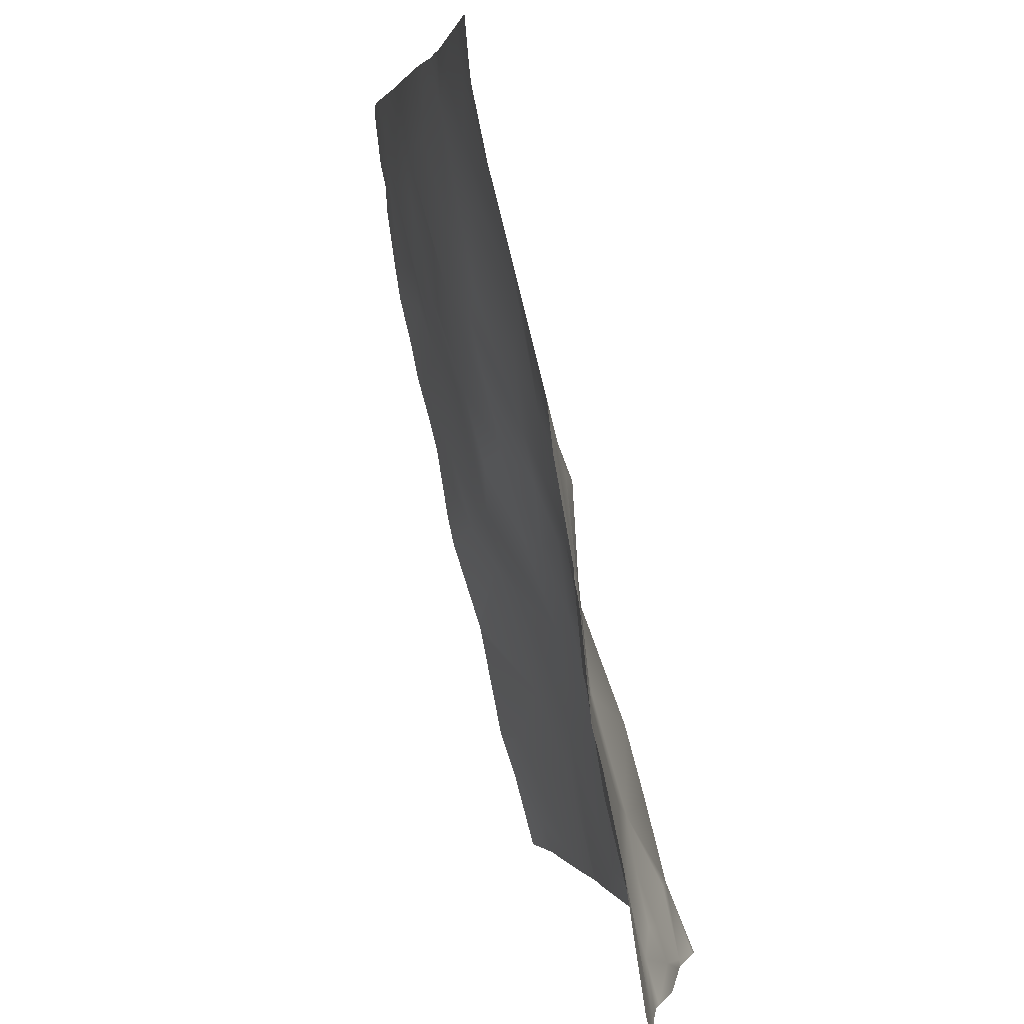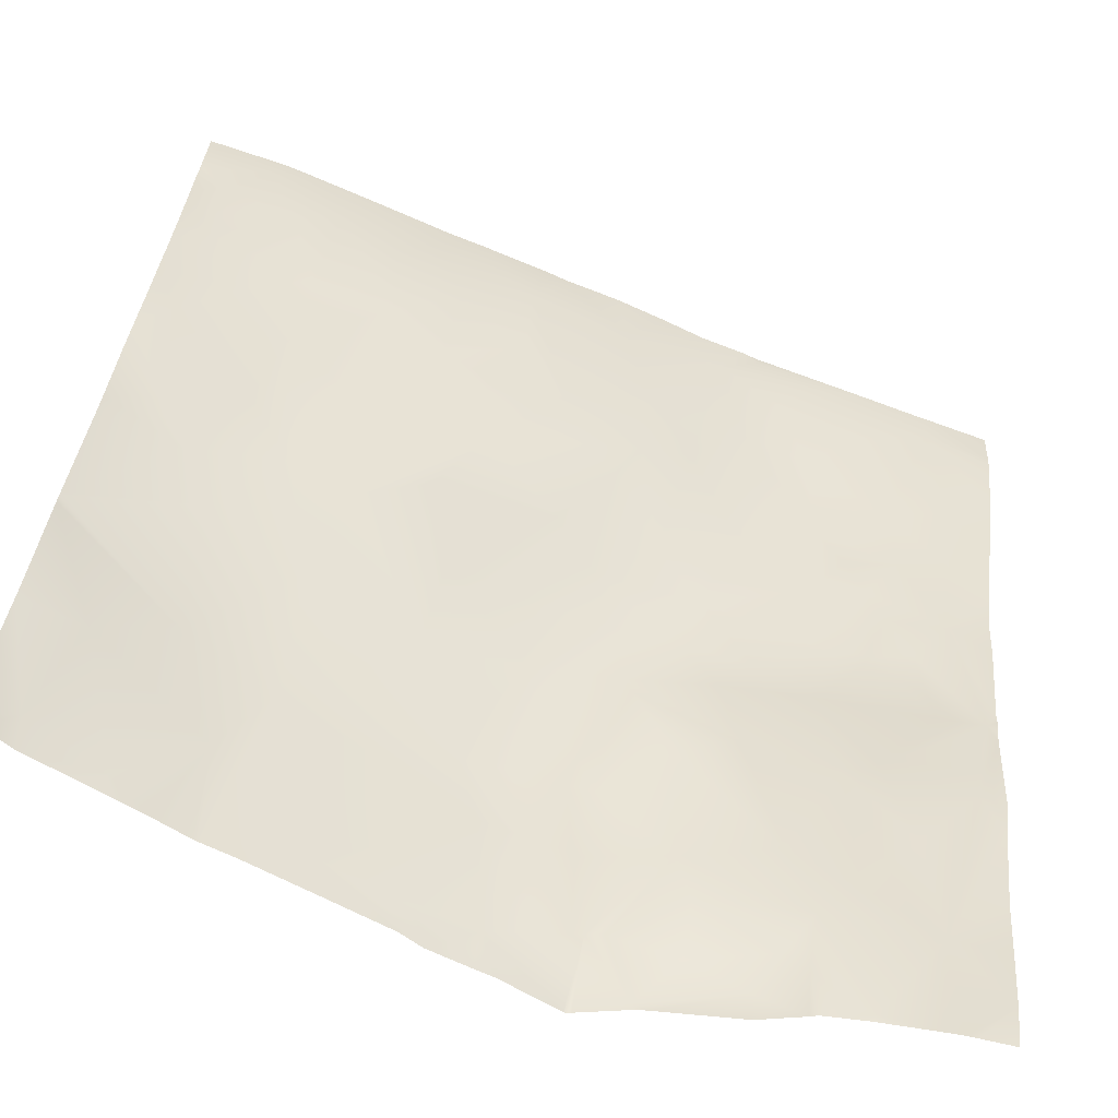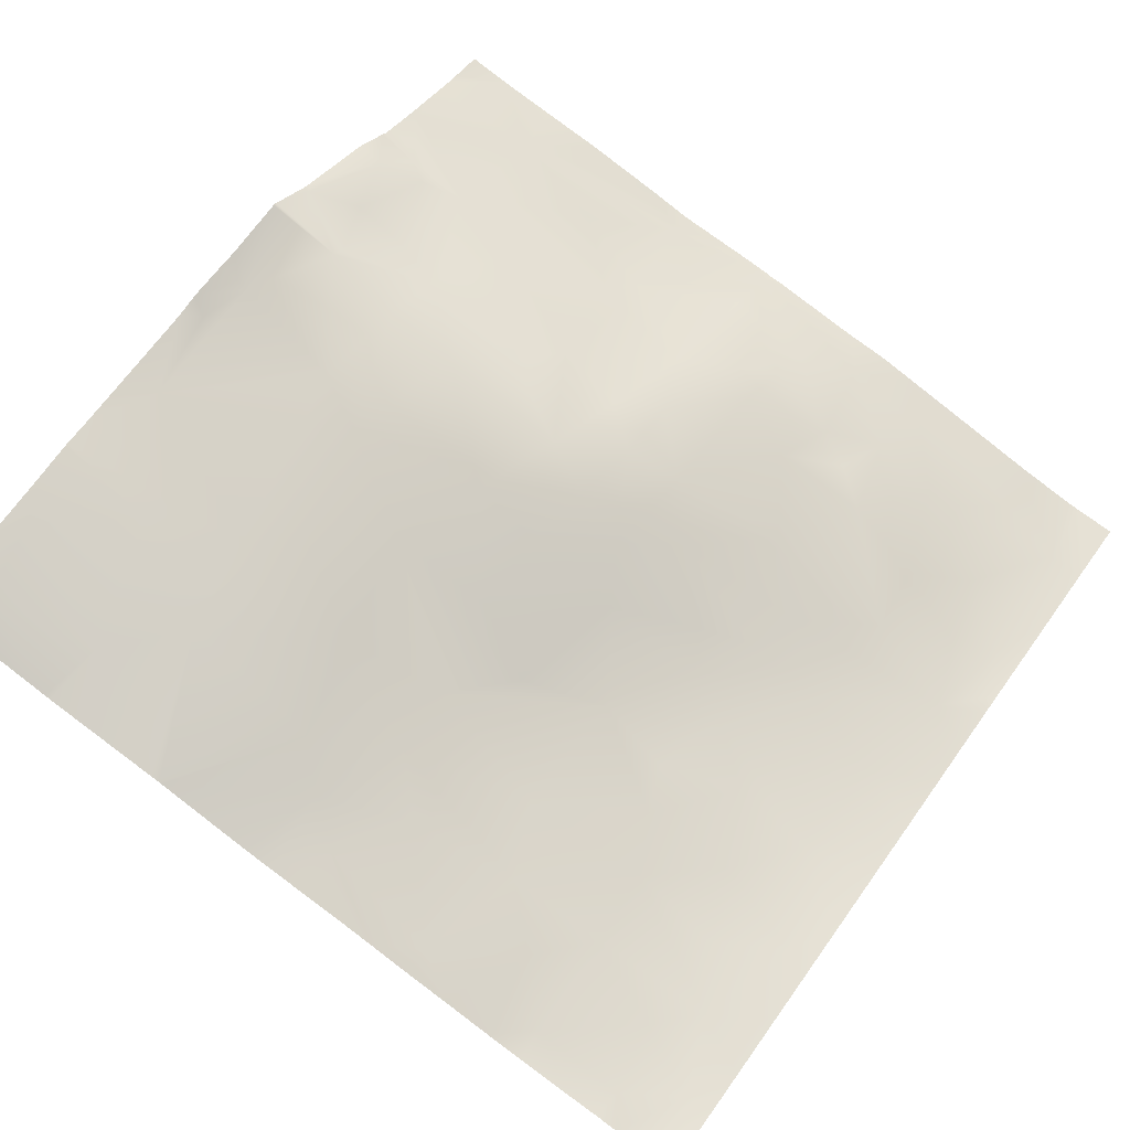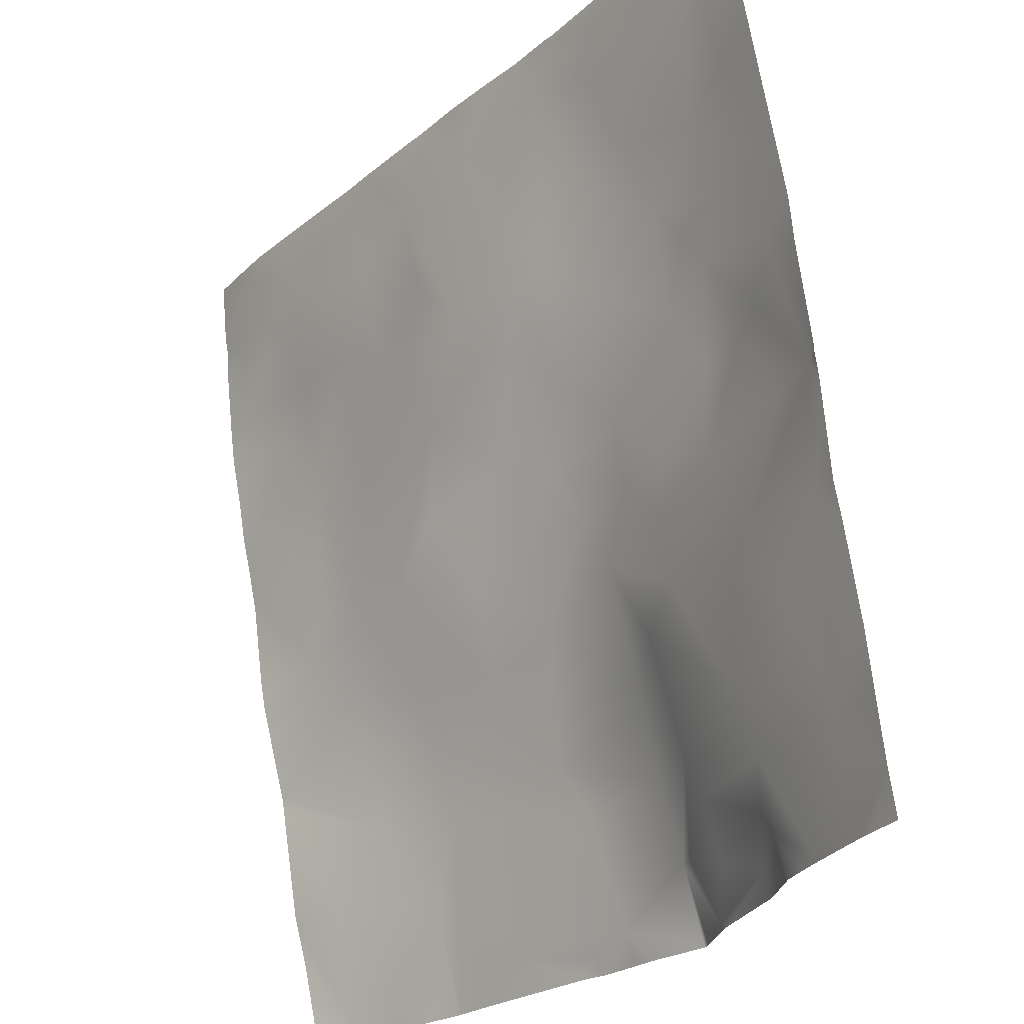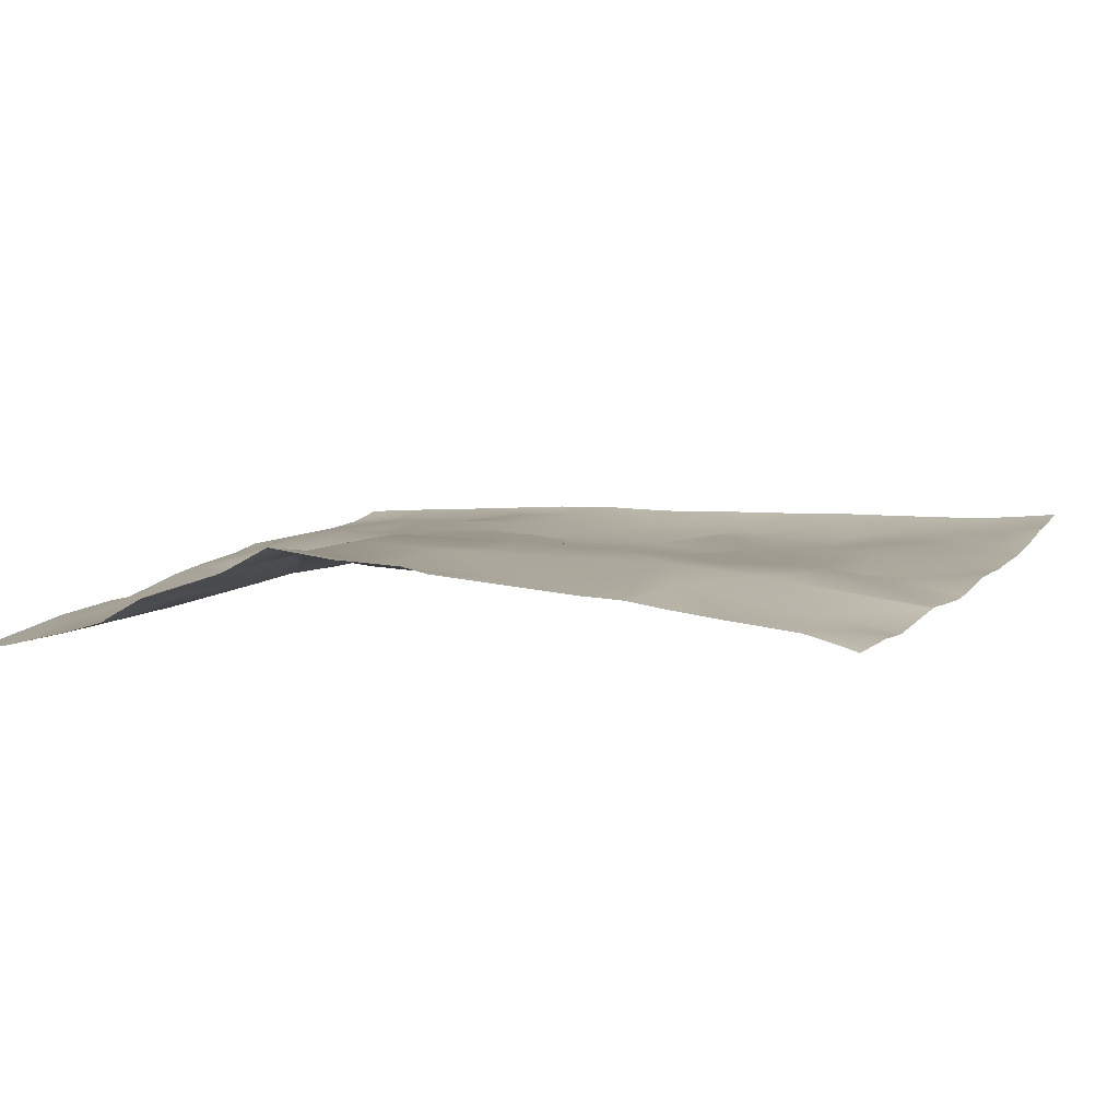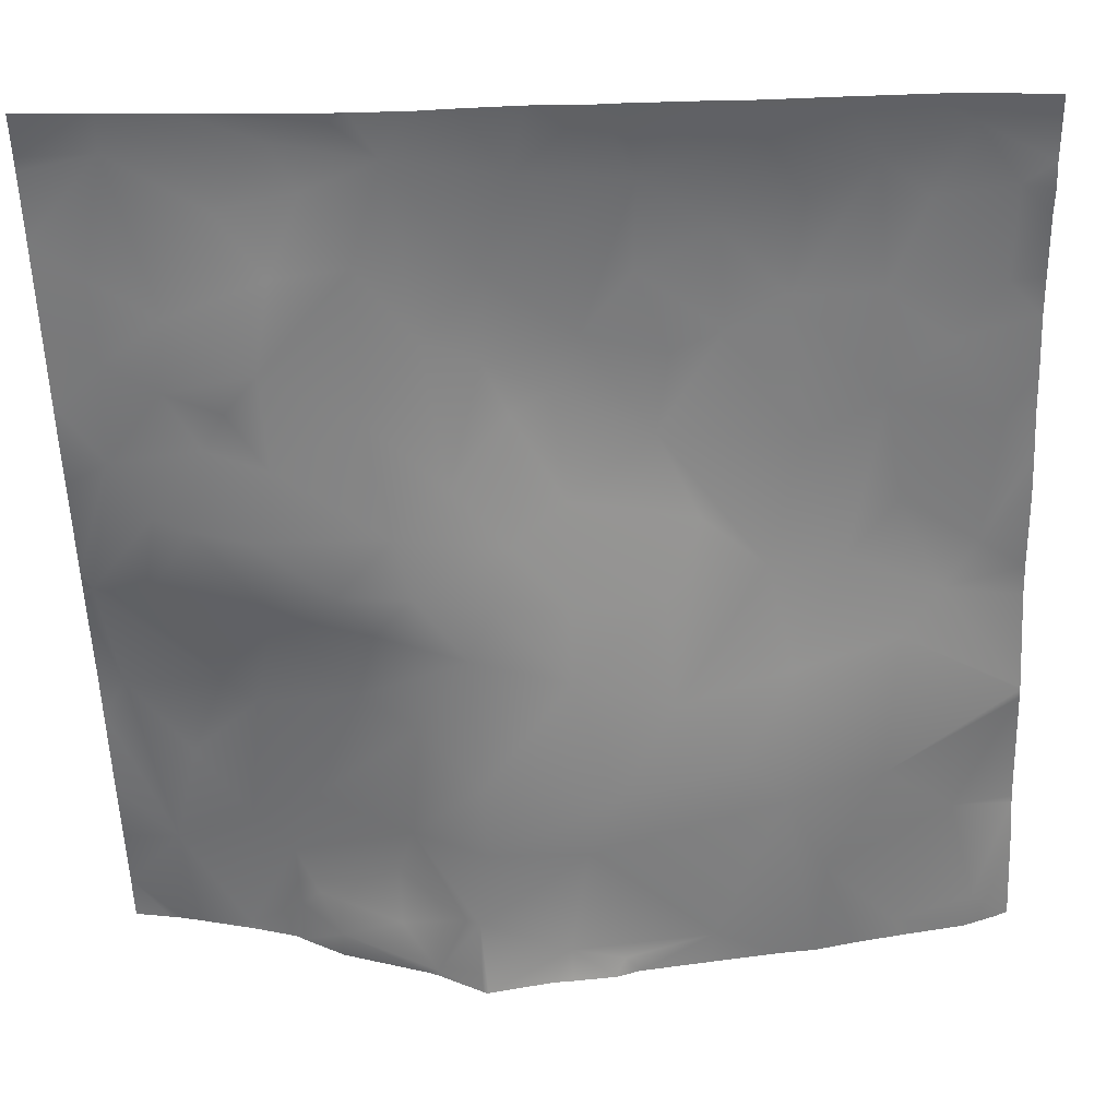
<metadata>
{"format":"obj","ext":"obj","renderer":"f3d","projection":"perspective","resolution":1024,"background":"white","views":[{"elev":4.3,"azim":74.2,"up":"+Z"},{"elev":-62.9,"azim":-30.3,"up":"+Z"},{"elev":69.2,"azim":-54.5,"up":"+Y"},{"elev":-27.1,"azim":44.3,"up":"+Z"},{"elev":22.1,"azim":-157.9,"up":"+Y"},{"elev":45.5,"azim":170.3,"up":"+Z"}]}
</metadata>
<code>
o lod_0_996_Cube
v -1077 -25.14 1524
v -1082 -23.89 1520
v -1093 -22.78 1518
v -1105 -21.66 1517
v -1090 -20.88 1508
v -1116 -20.38 1522
v -1128 -18.78 1518
v -1136 -18.11 1522
v -1140 -15.96 1516
v -1132 -17.37 1514
v -1140 -14.49 1505
v -1128 -15.51 1505
v -1134 -13.21 1500
v -1141 -11.21 1491
v -1129 -12.5 1494
v -1139 -7.785 1477
v -1130 -10.25 1482
v -1135 -6.453 1472
v -1125 -8.642 1476
v -1119 -17.3 1504
v -1121 -12.06 1490
v -1121 -19.23 1514
v -1113 -19.35 1511
v -1113 -16.96 1501
v -1104 -19.12 1508
v -1099 -18.57 1501
v -1108 -17.39 1499
v -1106 -14.97 1490
v -1090 -18.72 1499
v -1117 -9.332 1476
v -1096 -17.15 1495
v -1110 -11.41 1481
v -1097 -13.12 1484
v -1092 -16.84 1493
v -1084 -19.7 1501
v -1085 -14.07 1487
v -1091 -11.07 1481
v -1106 -7.907 1474
v -1097 -8.528 1473
v -1107 -3.682 1462
v -1096 -5.562 1466
v -1089 -9.067 1475
v -1119 -4.248 1465
v -1100 -0.696 1452
v -1130 -4.439 1468
v -1114 -0.646 1456
v -1129 0.333 1452
v -1118 0.992 1450
v -1137 0.326 1445
v -1123 3.239 1441
v -1131 4.755 1432
v -1139 4.195 1434
v -1101 4.617 1432
v -1095 3.594 1433
v -1111 4.286 1433
v -1097 0.856 1446
v -1085 2.04 1438
v -1086 0.04 1447
v -1086 -2.266 1455
v -1079 -4.484 1446
v -1080 1.949 1430
v -1086 -7.649 1469
v -1081 -10.74 1475
v -1081 -7.813 1459
v -1080 -13.31 1482
v -1077 -10.88 1471
v -1078 -17.14 1494
v -1073 -12.48 1475
v -1078 -21.81 1509
v -1075 -10.64 1462
v -1067 -13.63 1473
v -1069 -8.592 1450
v -1065 -13.02 1461
v -1065 -14.97 1482
v -1063 -10.56 1446
v -1068 -17.25 1489
v -1067 -8.545 1441
v -1057 -14.06 1453
v -1077 -4.063 1441
v -1061 -14.62 1463
v -1084 1.143 1438
v -1077 -1.718 1435
v -1069 -5.573 1437
v -1071 -2.849 1433
v -1067 -6.505 1434
v -1061 -7.883 1430
v -1054 -12 1442
v -1051 -17.24 1462
v -1049 -19.14 1474
v -1055 -17.5 1474
v -1060 -16.4 1483
v -1056 -18.14 1484
v -1062 -19.06 1491
v -1053 -20.72 1490
v -1065 -19.35 1495
v -1059 -21.29 1497
v -1068 -19.38 1500
v -1054 -23.21 1500
v -1070 -22.5 1509
v -1060 -22.79 1505
v -1074 -24.04 1517
v -1066 -25.54 1515
v -1071 -25.83 1522
v -1056 -28.15 1521
v -1053 -25.57 1509
v -1048 -27.85 1512
v -1048 -29.37 1519
v -1048 -29.56 1520
v -1048 -29.99 1525
v -1055 -28.79 1525
v -1056 -28.64 1525
v -1048 -23.49 1495
v -1048 -22.4 1491
v -1048 -25.23 1502
v -1048 -21.79 1486
v -1048 -19.84 1476
v -1048 -19.77 1475
v -1048 -19.46 1473
v -1048 -19.19 1471
v -1048 -18.12 1461
v -1048 -17.05 1457
v -1048 -14.94 1448
v -1048 -13.89 1441
v -1048 -11.99 1431
v -1048 -12.85 1434
v -1052 -10.76 1430
v -1053 -10.5 1430
v -1048 -11.8 1430
v -1053 -10.4 1430
v -1058 -28.27 1525
v -1063 -27.47 1525
v -1077 -25.17 1525
v -1048 -27.24 1510
v -1048 -25.51 1503
v -1055 -9.686 1430
v -1066 -5.687 1430
v -1066 -5.186 1430
v -1061 -7.546 1430
v -1064 -6.547 1430
v -1071 -2.359 1430
v -1079 -25.04 1525
v -1084 -24.27 1525
v -1089 -23.92 1525
v -1085 5.037 1430
v -1085 5.347 1430
v -1085 5.34 1430
v -1079 1.489 1430
v -1080 2.035 1430
v -1093 5.143 1430
v -1095 -23.37 1525
v -1101 -22.45 1525
v -1103 -22.23 1525
v -1111 -21.25 1525
v -1115 -20.68 1525
v -1123 -19.82 1525
v -1131 -18.99 1525
v -1118 5.448 1430
v -1121 5.651 1430
v -1135 -18.54 1525
v -1141 -17.26 1525
v -1144 -16.73 1525
v -1144 -16.57 1523
v -1144 -15.32 1515
v -1144 -15.94 1518
v -1144 -14.19 1506
v -1144 -15.15 1512
v -1144 -12.11 1496
v -1144 -13.49 1501
v -1144 -11.19 1491
v -1144 -9.833 1486
v -1144 -8.709 1482
v -1144 -6.515 1470
v -1144 -7.267 1473
v -1144 -2.873 1458
v -1144 -3 1459
v -1144 -3.104 1459
v -1122 5.667 1430
v -1144 -2.782 1458
v -1144 -0.1689 1445
v -1095 5.31 1430
v -1099 5.558 1430
v -1102 5.206 1430
v -1109 5.314 1430
v -1126 5.444 1430
v -1131 5.307 1430
v -1142 4.623 1430
v -1138 5.223 1430
v -1144 4.224 1430
v -1144 1.699 1439
v -1144 0.104 1444
f 143 2 3
f 5 3 2
f 3 5 4
f 7 155 6
f 8 156 7
f 9 164 8
f 8 10 9
f 8 7 10
f 9 10 11
f 11 166 9
f 7 12 10
f 10 12 11
f 11 12 13
f 13 168 11
f 13 15 14
f 13 12 15
f 14 17 16
f 14 15 17
f 16 17 18
f 18 173 16
f 15 19 17
f 17 19 18
f 12 20 15
f 7 20 12
f 15 21 19
f 15 20 21
f 7 22 20
f 6 22 7
f 22 6 23
f 22 23 20
f 6 4 23
f 23 24 20
f 20 24 21
f 23 4 25
f 23 25 24
f 25 4 26
f 24 25 27
f 25 26 27
f 4 5 26
f 24 27 28
f 27 26 28
f 24 28 21
f 26 5 29
f 21 28 30
f 19 21 30
f 26 31 28
f 26 29 31
f 28 32 30
f 28 31 33
f 28 33 32
f 31 29 34
f 31 34 33
f 5 35 29
f 5 2 35
f 29 36 34
f 29 35 36
f 33 34 37
f 34 36 37
f 32 33 38
f 33 37 39
f 33 39 38
f 32 38 40
f 32 40 30
f 39 41 38
f 38 41 40
f 37 42 39
f 39 42 41
f 30 40 43
f 19 30 43
f 40 41 44
f 19 43 45
f 18 19 45
f 43 40 46
f 46 40 44
f 45 176 18
f 45 43 47
f 47 175 45
f 43 46 48
f 47 43 48
f 46 44 48
f 47 48 50
f 47 50 49
f 49 50 51
f 52 49 51
f 50 184 51
f 50 158 177
f 51 187 52
f 51 184 185
f 54 181 53
f 55 182 183
f 54 53 55
f 55 183 157
f 48 157 158
f 55 48 56
f 56 54 55
f 44 56 48
f 56 57 54
f 44 58 56
f 56 58 57
f 44 59 58
f 41 59 44
f 57 146 54
f 54 146 149
f 58 60 57
f 58 59 60
f 57 144 145
f 41 62 59
f 41 42 62
f 42 63 62
f 42 37 63
f 62 64 59
f 59 64 60
f 37 65 63
f 36 65 37
f 63 66 62
f 36 67 65
f 35 67 36
f 63 65 68
f 68 66 63
f 35 69 67
f 2 69 35
f 66 70 62
f 64 62 70
f 68 71 66
f 66 71 70
f 70 72 64
f 64 72 60
f 71 73 70
f 70 73 72
f 68 74 71
f 65 74 68
f 73 75 72
f 76 74 65
f 67 76 65
f 77 72 75
f 72 77 60
f 73 78 75
f 60 77 79
f 73 80 78
f 73 71 80
f 60 79 81
f 60 81 57
f 57 81 61
f 81 79 82
f 81 82 61
f 79 83 82
f 77 83 79
f 82 84 61
f 82 83 84
f 77 85 83
f 83 85 84
f 84 147 61
f 85 137 84
f 84 137 140
f 61 147 148
f 85 139 136
f 85 77 86
f 77 87 86
f 75 87 77
f 78 87 75
f 86 135 138
f 87 135 86
f 78 88 87
f 80 88 78
f 125 127 129
f 121 87 88
f 80 89 88
f 88 120 121
f 119 88 89
f 90 89 80
f 71 90 80
f 71 91 90
f 74 91 71
f 91 92 90
f 92 89 90
f 74 93 91
f 93 92 91
f 76 93 74
f 93 94 92
f 94 89 92
f 95 93 76
f 96 93 95
f 93 96 94
f 97 95 76
f 97 96 95
f 67 97 76
f 69 97 67
f 98 94 96
f 69 99 97
f 97 100 96
f 99 100 97
f 100 98 96
f 101 99 69
f 2 101 69
f 99 101 102
f 102 100 99
f 2 103 101
f 103 102 101
f 1 103 2
f 131 103 1
f 103 104 102
f 130 104 103
f 102 104 100
f 104 105 100
f 105 98 100
f 106 105 104
f 134 98 105
f 105 133 134
f 98 114 112
f 112 94 98
f 89 118 119
f 89 117 118
f 89 116 117
f 94 113 115
f 94 116 89
f 164 162 8
f 166 163 9
f 173 171 16
f 162 160 8
f 153 152 4
f 110 109 108
f 179 178 49
f 187 186 52
f 150 143 3
f 188 52 186
f 148 144 61
f 160 159 8
f 141 2 142
f 132 131 1
f 176 172 18
f 168 165 11
f 125 126 127
f 108 107 104
f 190 49 52
f 181 182 53
f 170 16 171
f 122 123 87
f 167 14 169
f 141 132 1
f 124 128 126
f 170 169 14
f 155 154 6
f 149 180 54
f 153 6 154
f 189 190 52
f 151 150 3
f 138 139 86
f 151 4 152
f 178 47 49
f 107 106 104
f 143 142 2
f 7 156 155
f 8 159 156
f 9 163 164
f 11 165 166
f 13 167 168
f 18 172 173
f 45 175 176
f 47 174 175
f 50 177 184
f 50 48 158
f 51 185 187
f 54 180 181
f 55 53 182
f 48 55 157
f 57 145 146
f 57 61 144
f 84 140 147
f 85 136 137
f 85 86 139
f 87 129 135
f 129 87 125
f 87 123 125
f 121 122 87
f 119 120 88
f 131 130 103
f 130 111 104
f 106 133 105
f 134 114 98
f 112 113 94
f 94 115 116
f 162 161 160
f 188 189 52
f 141 1 2
f 125 124 126
f 104 111 110
f 110 108 104
f 190 179 49
f 170 14 16
f 167 13 14
f 153 4 6
f 151 3 4
f 178 174 47

</code>
